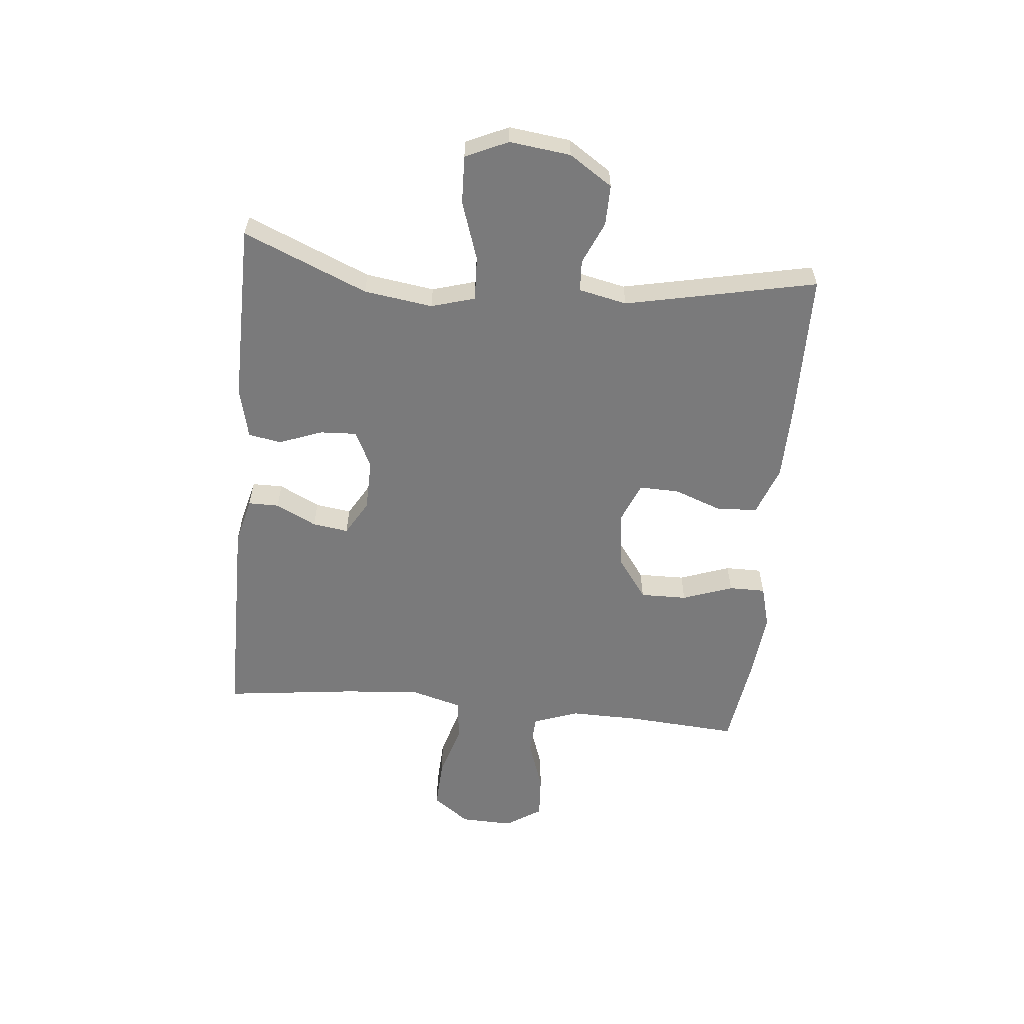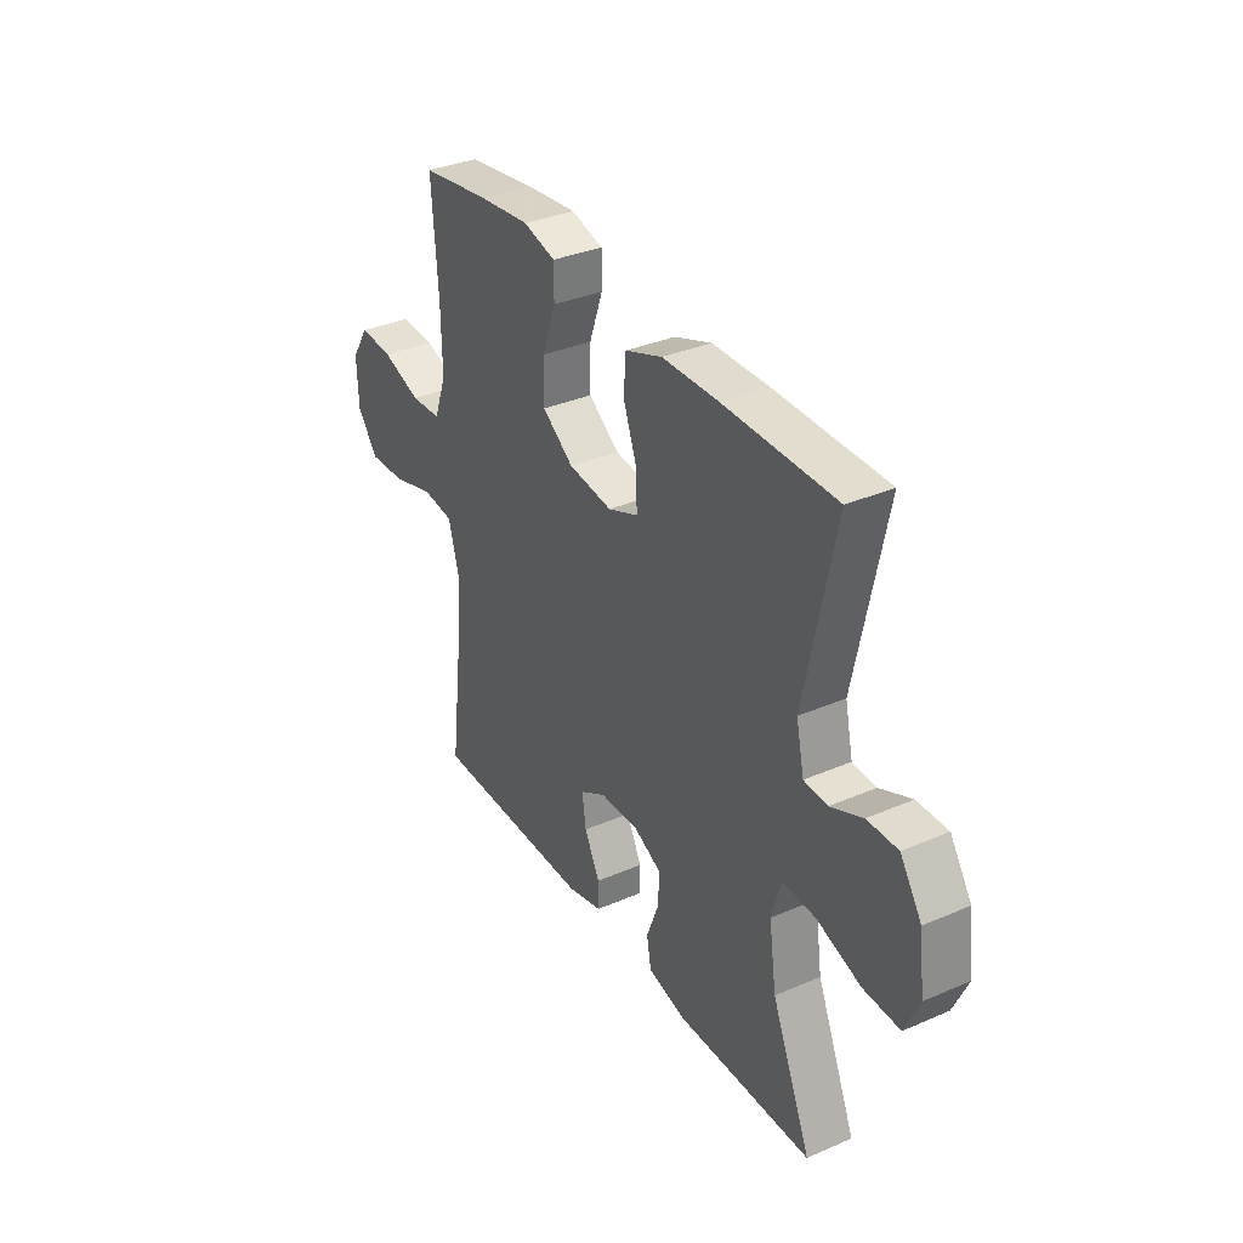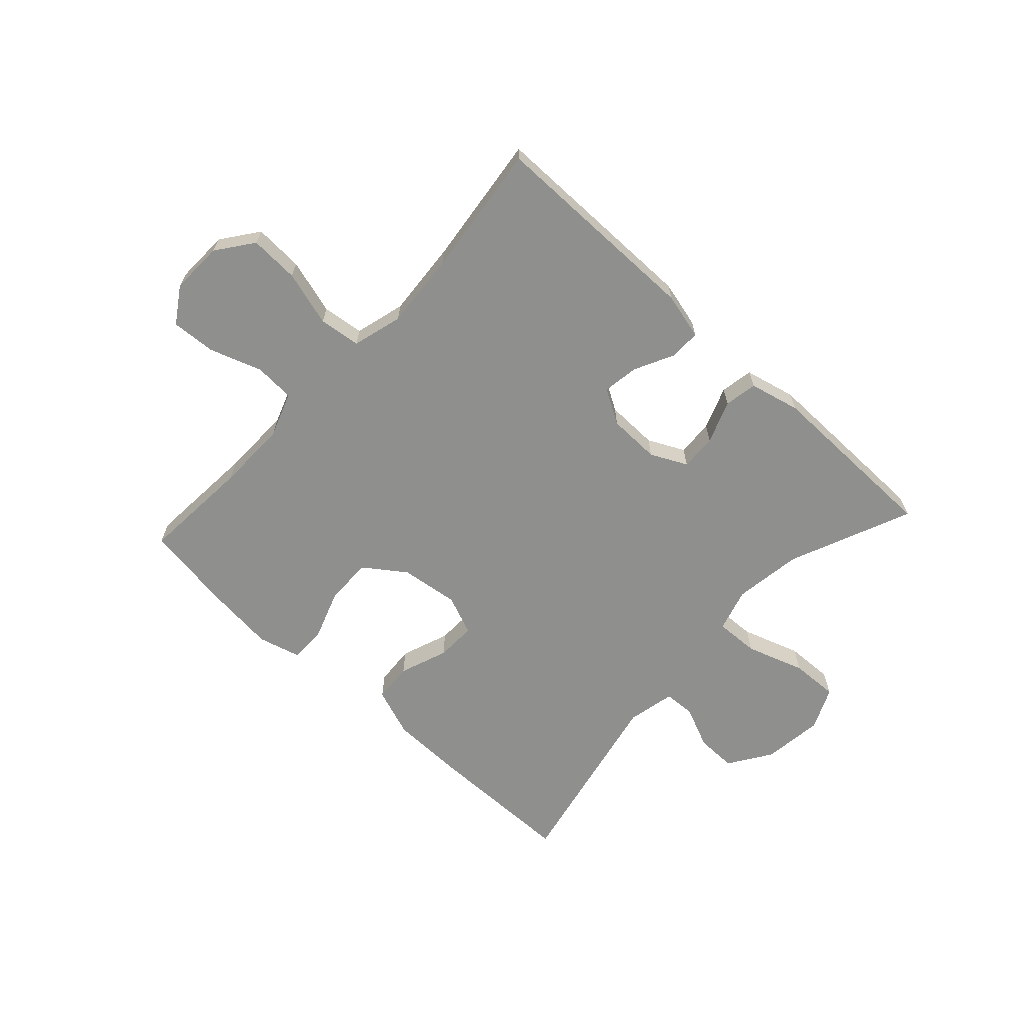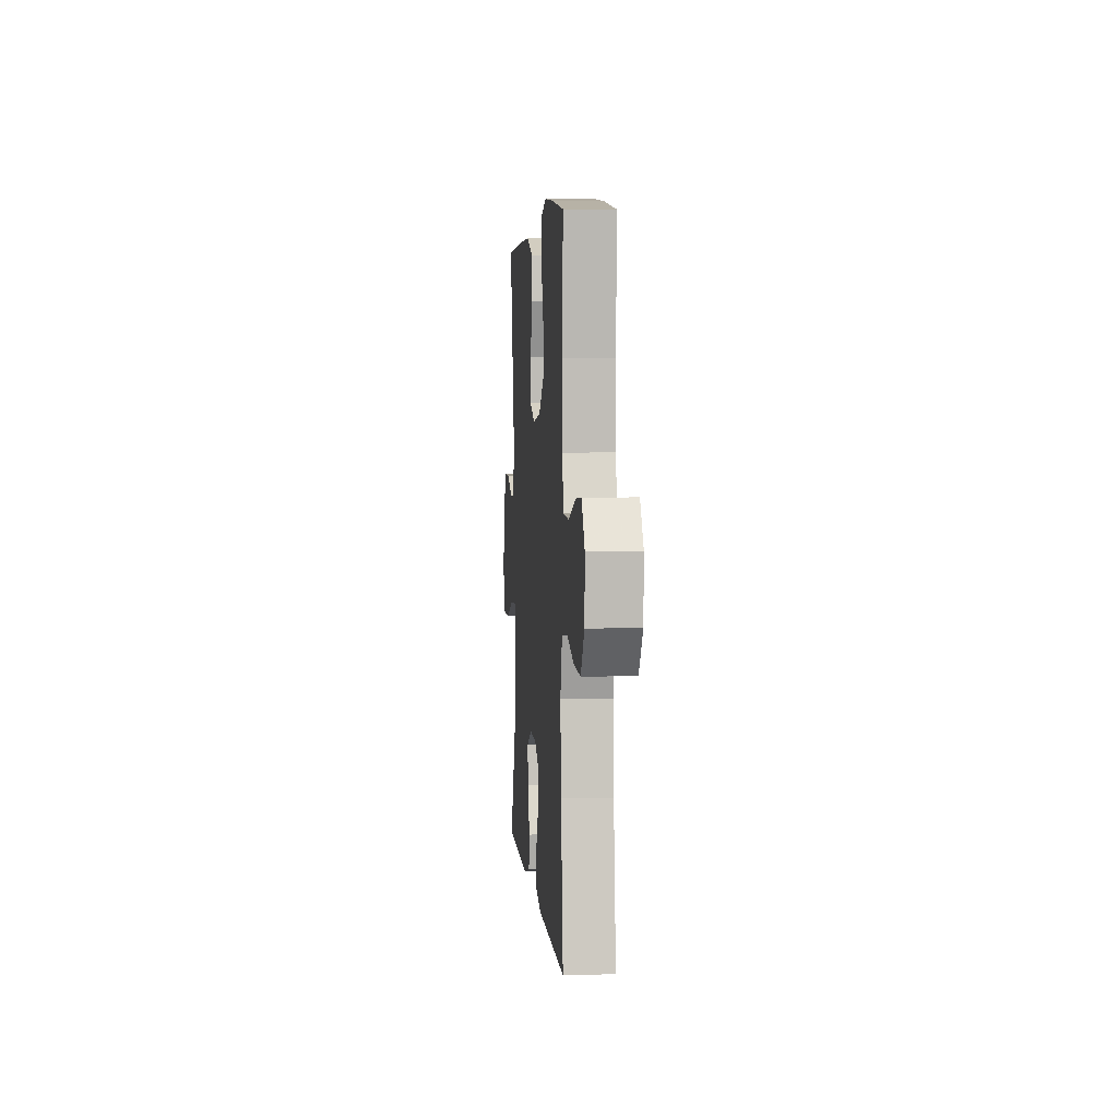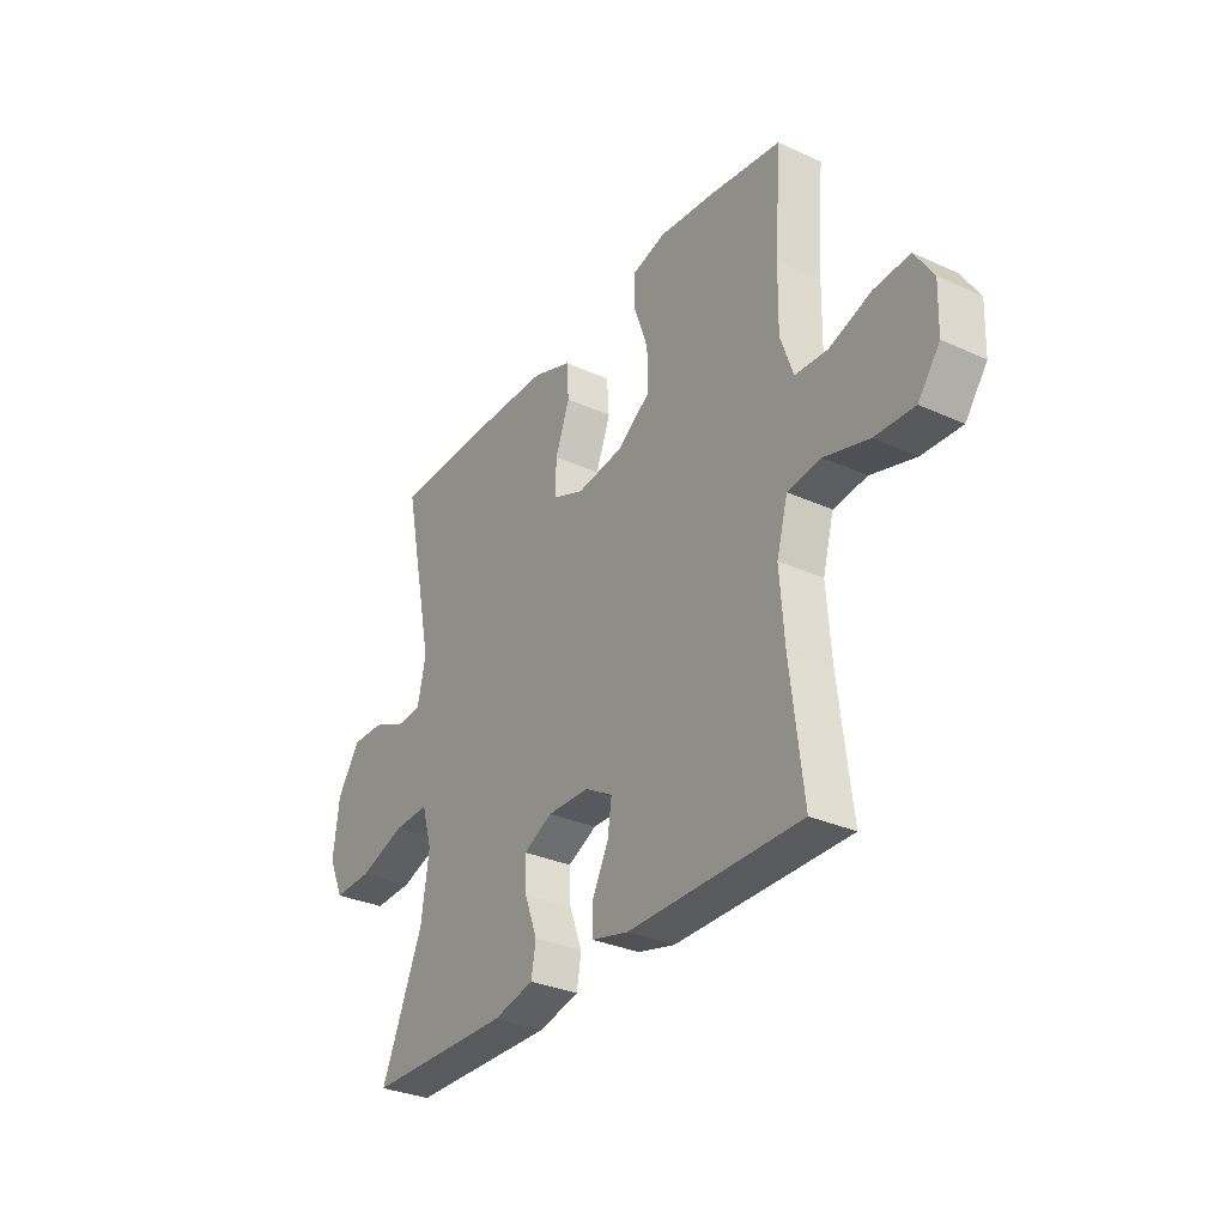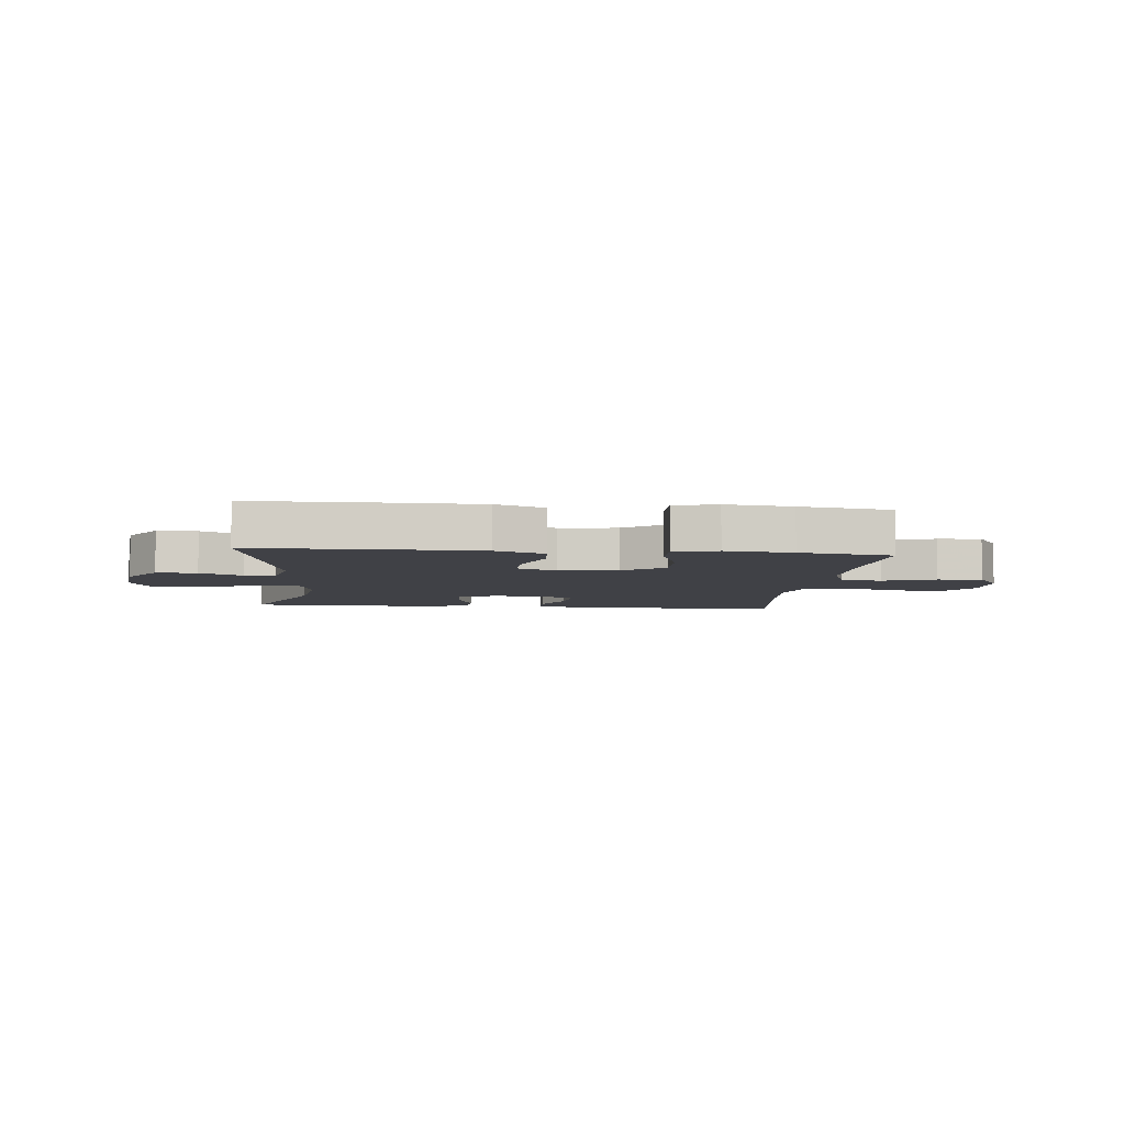
<metadata>
{"format":"obj","ext":"obj","renderer":"f3d","projection":"perspective","resolution":1024,"background":"white","views":[{"elev":-58.1,"azim":-95.5,"up":"+Y"},{"elev":34.3,"azim":-120.2,"up":"+Z"},{"elev":-65.3,"azim":137.3,"up":"+Y"},{"elev":4.2,"azim":85.0,"up":"+Z"},{"elev":-31.4,"azim":57.2,"up":"+Z"},{"elev":-6.0,"azim":-5.9,"up":"+Y"}]}
</metadata>
<code>
v 0.5 0.07 -0.5
v 0.127 0.07 -0.5
v 0.047 0.07 -0.48
v 0.047 0.07 -0.427
v 0.082 0.07 -0.357
v 0.091 0.07 -0.295
v 0.031 0.07 -0.26
v -0.059 0.07 -0.258
v -0.122 0.07 -0.289
v -0.119 0.07 -0.352
v -0.091 0.07 -0.426
v -0.101 0.07 -0.483
v -0.189 0.07 -0.504
v -0.5 0.07 -0.5
v -0.41 0.07 -0.287
v -0.393 0.07 -0.169
v -0.415 0.07 -0.094
v -0.491 0.07 -0.097
v -0.592 0.07 -0.131
v -0.675 0.07 -0.134
v -0.708 0.07 -0.061
v -0.695 0.07 0.044
v -0.646 0.07 0.118
v -0.576 0.07 0.117
v -0.503 0.07 0.085
v -0.449 0.07 0.088
v -0.431 0.07 0.171
v -0.5 0.07 0.5
v -0.245 0.07 0.503
v -0.115 0.07 0.501
v -0.03 0.07 0.47
v -0.025 0.07 0.401
v -0.056 0.07 0.317
v -0.058 0.07 0.248
v 0.011 0.07 0.22
v 0.112 0.07 0.233
v 0.183 0.07 0.284
v 0.182 0.07 0.365
v 0.151 0.07 0.452
v 0.151 0.07 0.515
v 0.225 0.07 0.535
v 0.341 0.07 0.523
v 0.5 0.07 0.5
v 0.486 0.07 0.309
v 0.484 0.07 0.187
v 0.512 0.07 0.109
v 0.582 0.07 0.105
v 0.672 0.07 0.136
v 0.749 0.07 0.141
v 0.789 0.07 0.079
v 0.786 0.07 -0.012
v 0.739 0.07 -0.075
v 0.654 0.07 -0.071
v 0.558 0.07 -0.043
v 0.486 0.07 -0.052
v 0.462 0.07 -0.139
v 0.472 0.07 -0.27
v 0.5 0 -0.5
v 0.127 0 -0.5
v 0.047 0 -0.48
v 0.047 0 -0.427
v 0.082 0 -0.357
v 0.091 0 -0.295
v 0.031 0 -0.26
v -0.059 0 -0.258
v -0.122 0 -0.289
v -0.119 0 -0.352
v -0.091 0 -0.426
v -0.101 0 -0.483
v -0.189 0 -0.504
v -0.5 0 -0.5
v -0.41 0 -0.287
v -0.393 0 -0.169
v -0.415 0 -0.094
v -0.491 0 -0.097
v -0.592 0 -0.131
v -0.675 0 -0.134
v -0.708 0 -0.061
v -0.695 0 0.044
v -0.646 0 0.118
v -0.576 0 0.117
v -0.503 0 0.085
v -0.449 0 0.088
v -0.431 0 0.171
v -0.5 0 0.5
v -0.245 0 0.503
v -0.115 0 0.501
v -0.03 0 0.47
v -0.025 0 0.401
v -0.056 0 0.317
v -0.058 0 0.248
v 0.011 0 0.22
v 0.112 0 0.233
v 0.183 0 0.284
v 0.182 0 0.365
v 0.151 0 0.452
v 0.151 0 0.515
v 0.225 0 0.535
v 0.341 0 0.523
v 0.5 0 0.5
v 0.486 0 0.309
v 0.484 0 0.187
v 0.512 0 0.109
v 0.582 0 0.105
v 0.672 0 0.136
v 0.749 0 0.141
v 0.789 0 0.079
v 0.786 0 -0.012
v 0.739 0 -0.075
v 0.654 0 -0.071
v 0.558 0 -0.043
v 0.486 0 -0.052
v 0.462 0 -0.139
v 0.472 0 -0.27
f 52 53 54
f 51 52 54
f 50 51 54
f 49 50 54
f 48 49 54
f 47 48 54
f 46 47 54 55
f 45 46 55 56
f 42 43 44
f 41 42 44
f 40 41 44
f 39 40 44
f 38 39 44
f 44 45 56
f 38 44 56
f 37 38 56
f 31 32 33
f 30 31 33
f 29 30 33
f 28 29 33
f 27 28 33
f 26 27 33 34
f 23 24 25
f 22 23 25
f 21 22 25
f 20 21 25
f 19 20 25
f 18 19 25
f 17 18 25 26
f 26 34 35
f 17 26 35
f 16 17 35
f 13 14 15
f 12 13 15
f 11 12 15
f 10 11 15
f 9 10 15 16
f 3 4 5
f 2 3 5
f 1 2 5
f 57 1 5
f 57 5 6
f 57 6 7
f 56 57 7
f 37 56 7
f 36 37 7
f 16 35 36
f 9 16 36
f 8 9 36
f 7 8 36
f 111 110 109
f 111 109 108
f 111 108 107
f 111 107 106
f 111 106 105
f 111 105 104
f 112 111 104 103
f 113 112 103 102
f 101 100 99
f 101 99 98
f 101 98 97
f 101 97 96
f 101 96 95
f 113 102 101
f 113 101 95
f 113 95 94
f 90 89 88
f 90 88 87
f 90 87 86
f 90 86 85
f 90 85 84
f 91 90 84 83
f 82 81 80
f 82 80 79
f 82 79 78
f 82 78 77
f 82 77 76
f 82 76 75
f 83 82 75 74
f 92 91 83
f 92 83 74
f 92 74 73
f 72 71 70
f 72 70 69
f 72 69 68
f 72 68 67
f 73 72 67 66
f 62 61 60
f 62 60 59
f 62 59 58
f 62 58 114
f 63 62 114
f 64 63 114
f 64 114 113
f 64 113 94
f 64 94 93
f 93 92 73
f 93 73 66
f 93 66 65
f 93 65 64
f 1 58 59 2
f 2 59 60 3
f 3 60 61 4
f 4 61 62 5
f 5 62 63 6
f 6 63 64 7
f 7 64 65 8
f 8 65 66 9
f 9 66 67 10
f 10 67 68 11
f 11 68 69 12
f 12 69 70 13
f 13 70 71 14
f 14 71 72 15
f 15 72 73 16
f 16 73 74 17
f 17 74 75 18
f 18 75 76 19
f 19 76 77 20
f 20 77 78 21
f 21 78 79 22
f 22 79 80 23
f 23 80 81 24
f 24 81 82 25
f 25 82 83 26
f 26 83 84 27
f 27 84 85 28
f 28 85 86 29
f 29 86 87 30
f 30 87 88 31
f 31 88 89 32
f 32 89 90 33
f 33 90 91 34
f 34 91 92 35
f 35 92 93 36
f 36 93 94 37
f 37 94 95 38
f 38 95 96 39
f 39 96 97 40
f 40 97 98 41
f 41 98 99 42
f 42 99 100 43
f 43 100 101 44
f 44 101 102 45
f 45 102 103 46
f 46 103 104 47
f 47 104 105 48
f 48 105 106 49
f 49 106 107 50
f 50 107 108 51
f 51 108 109 52
f 52 109 110 53
f 53 110 111 54
f 54 111 112 55
f 55 112 113 56
f 56 113 114 57
f 57 114 58 1

</code>
